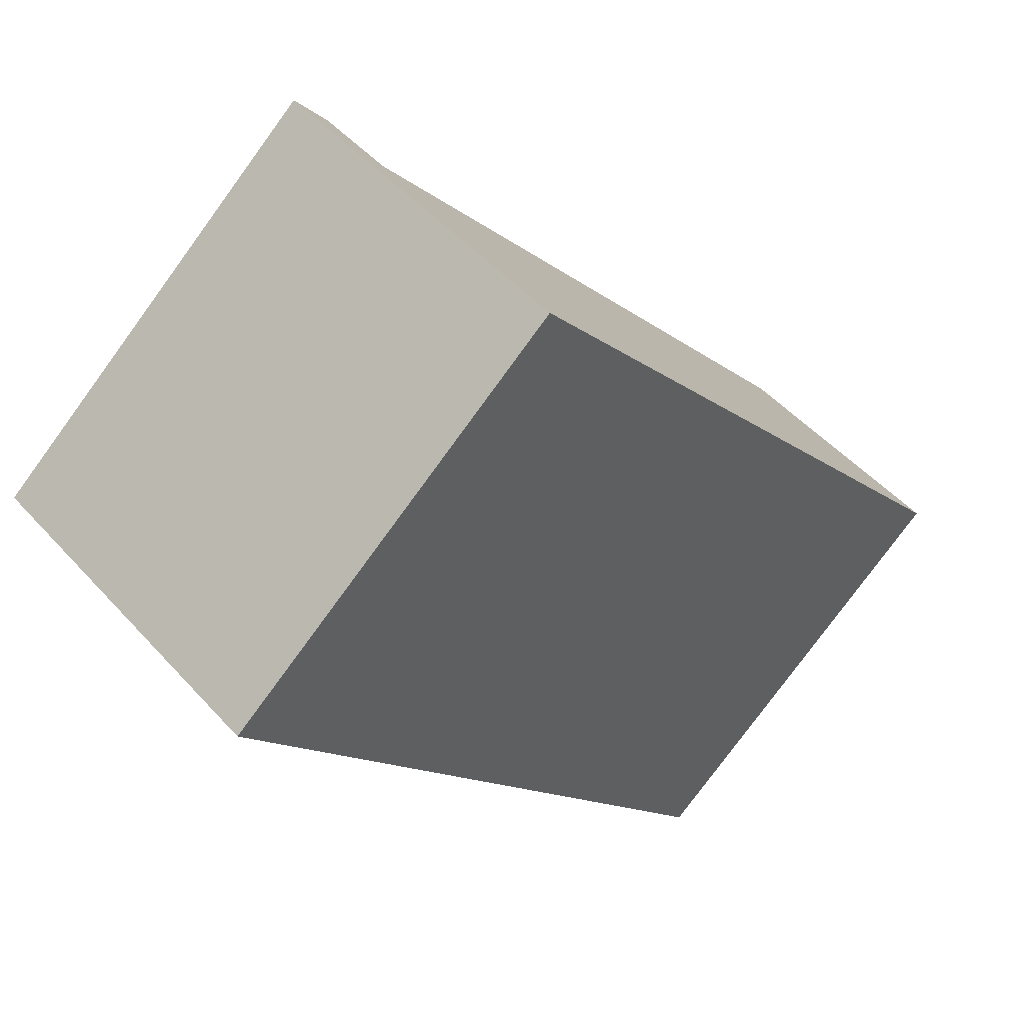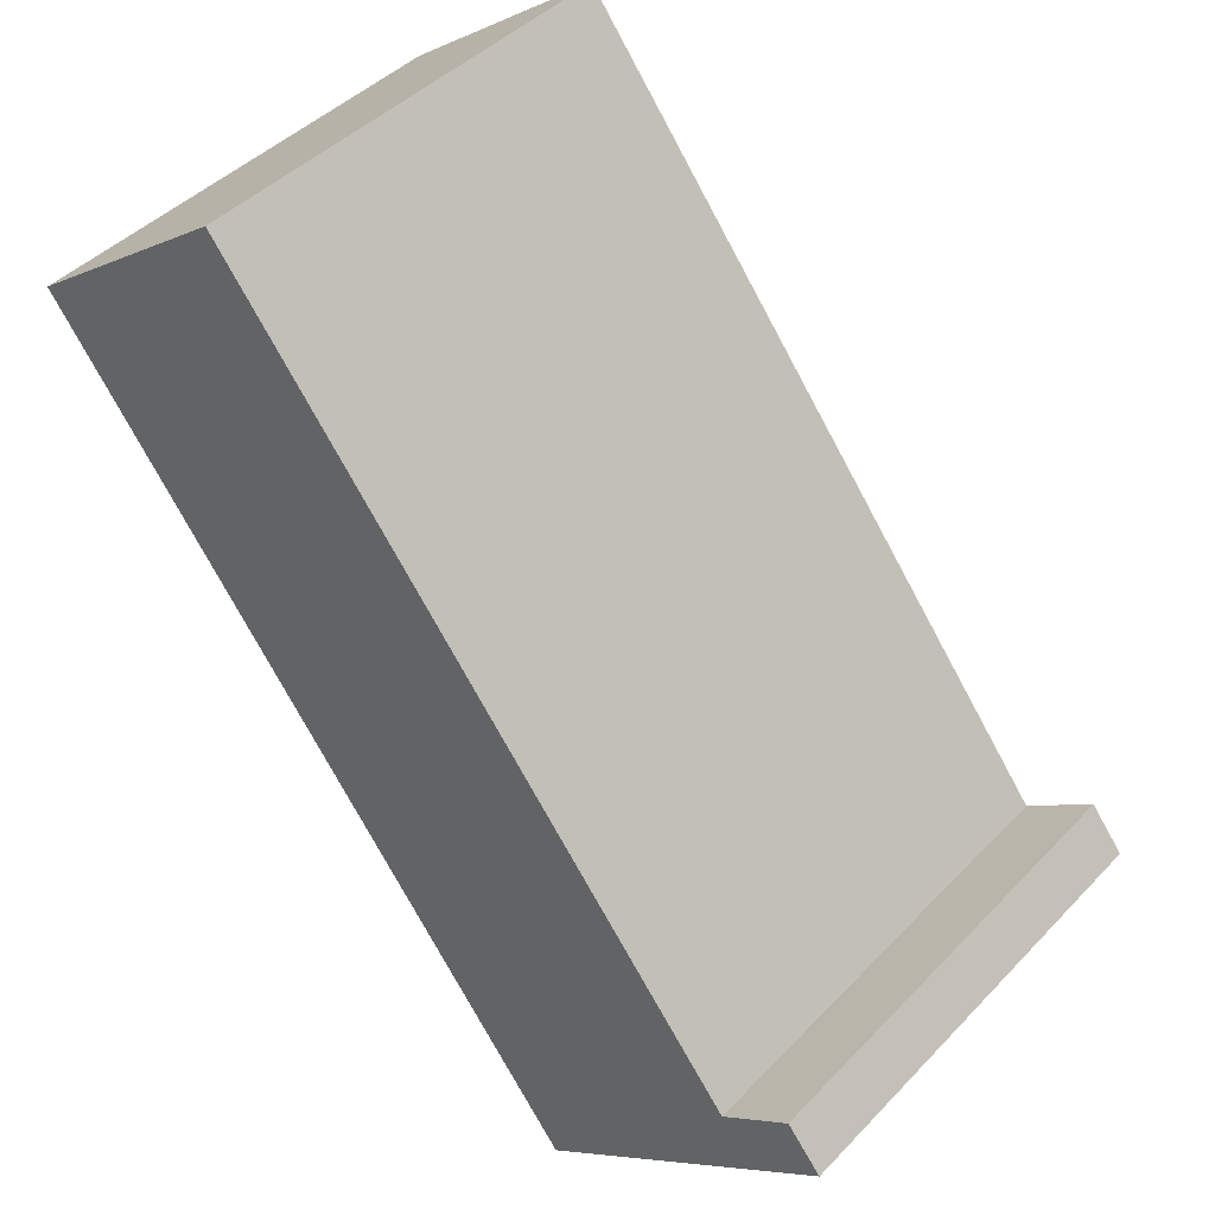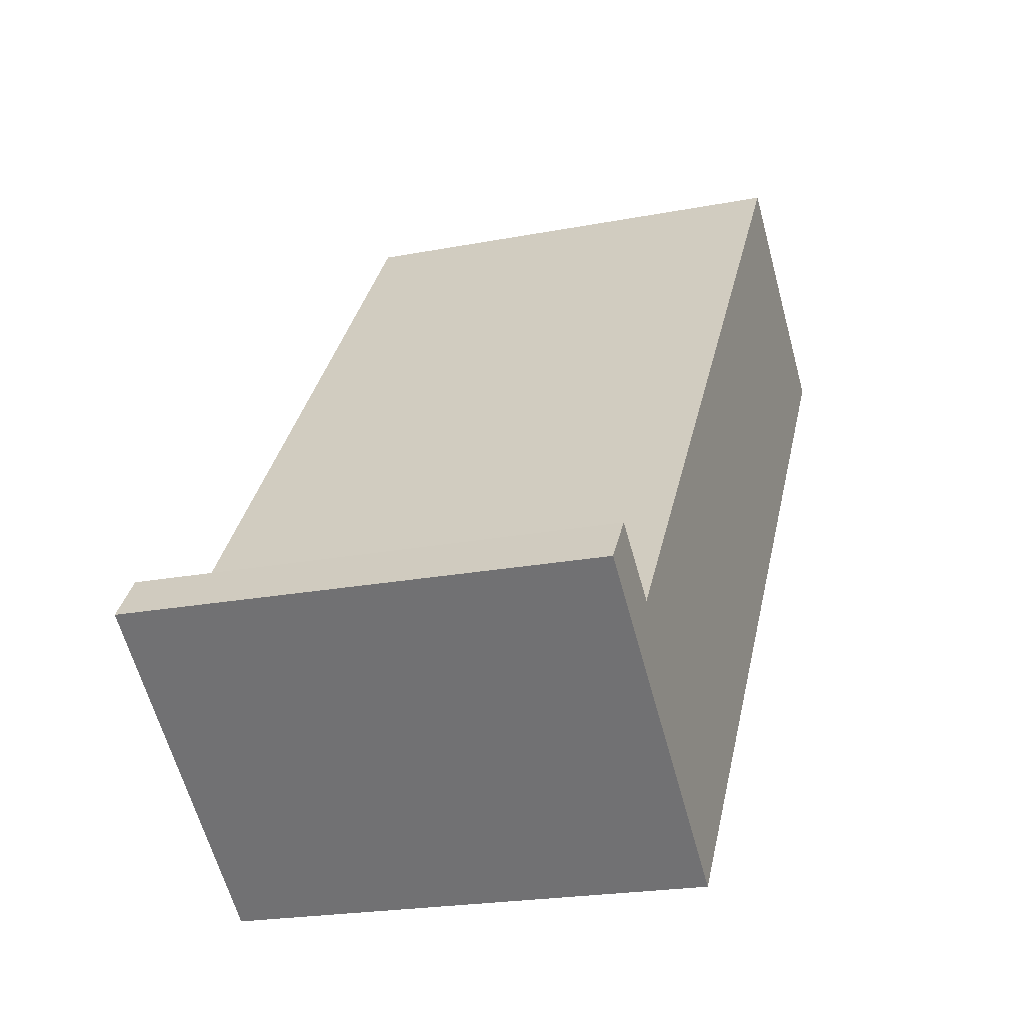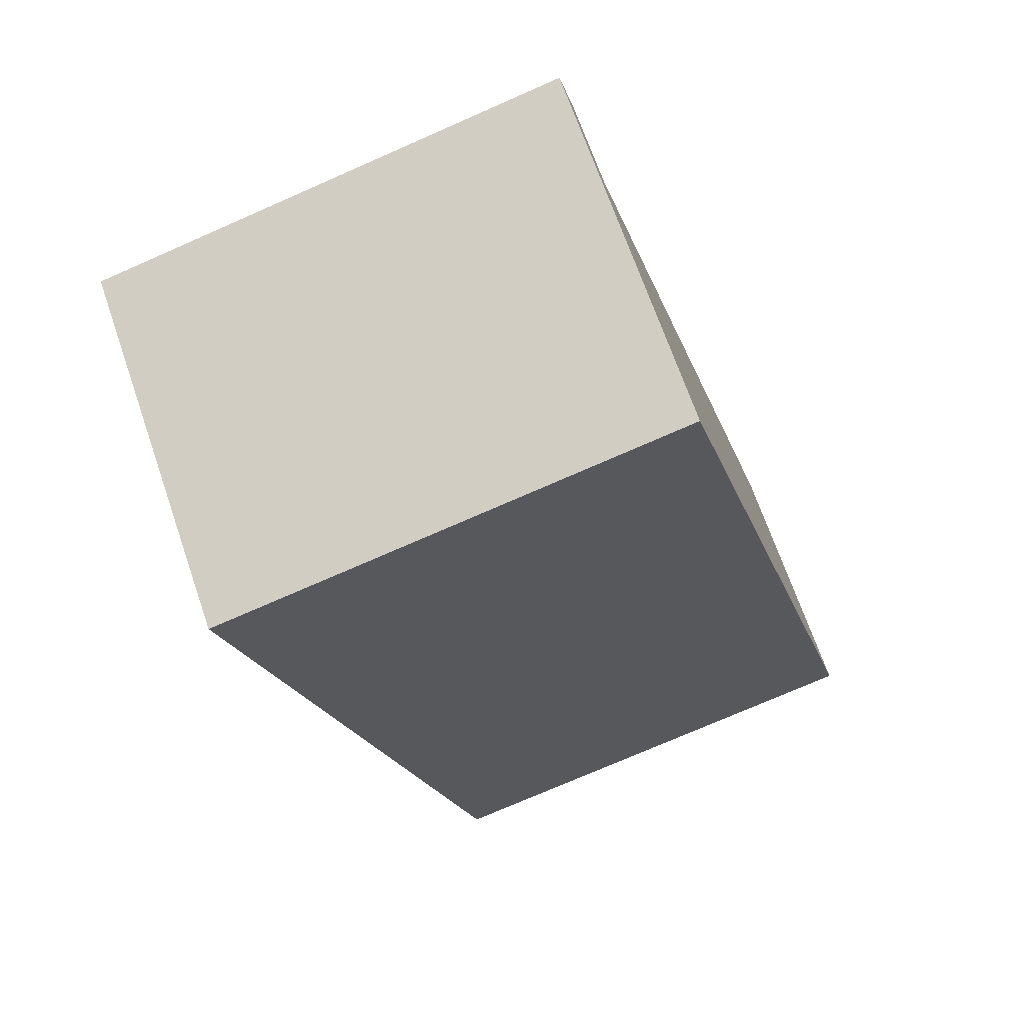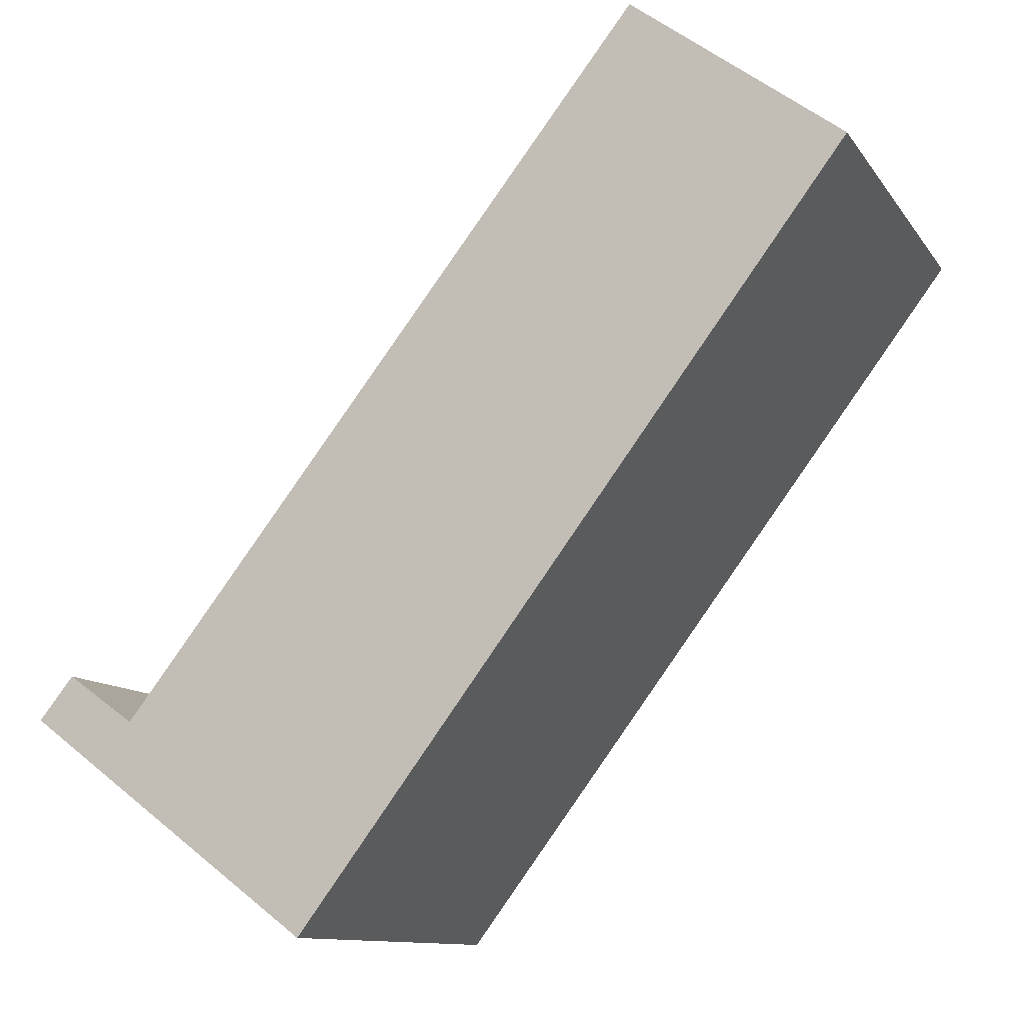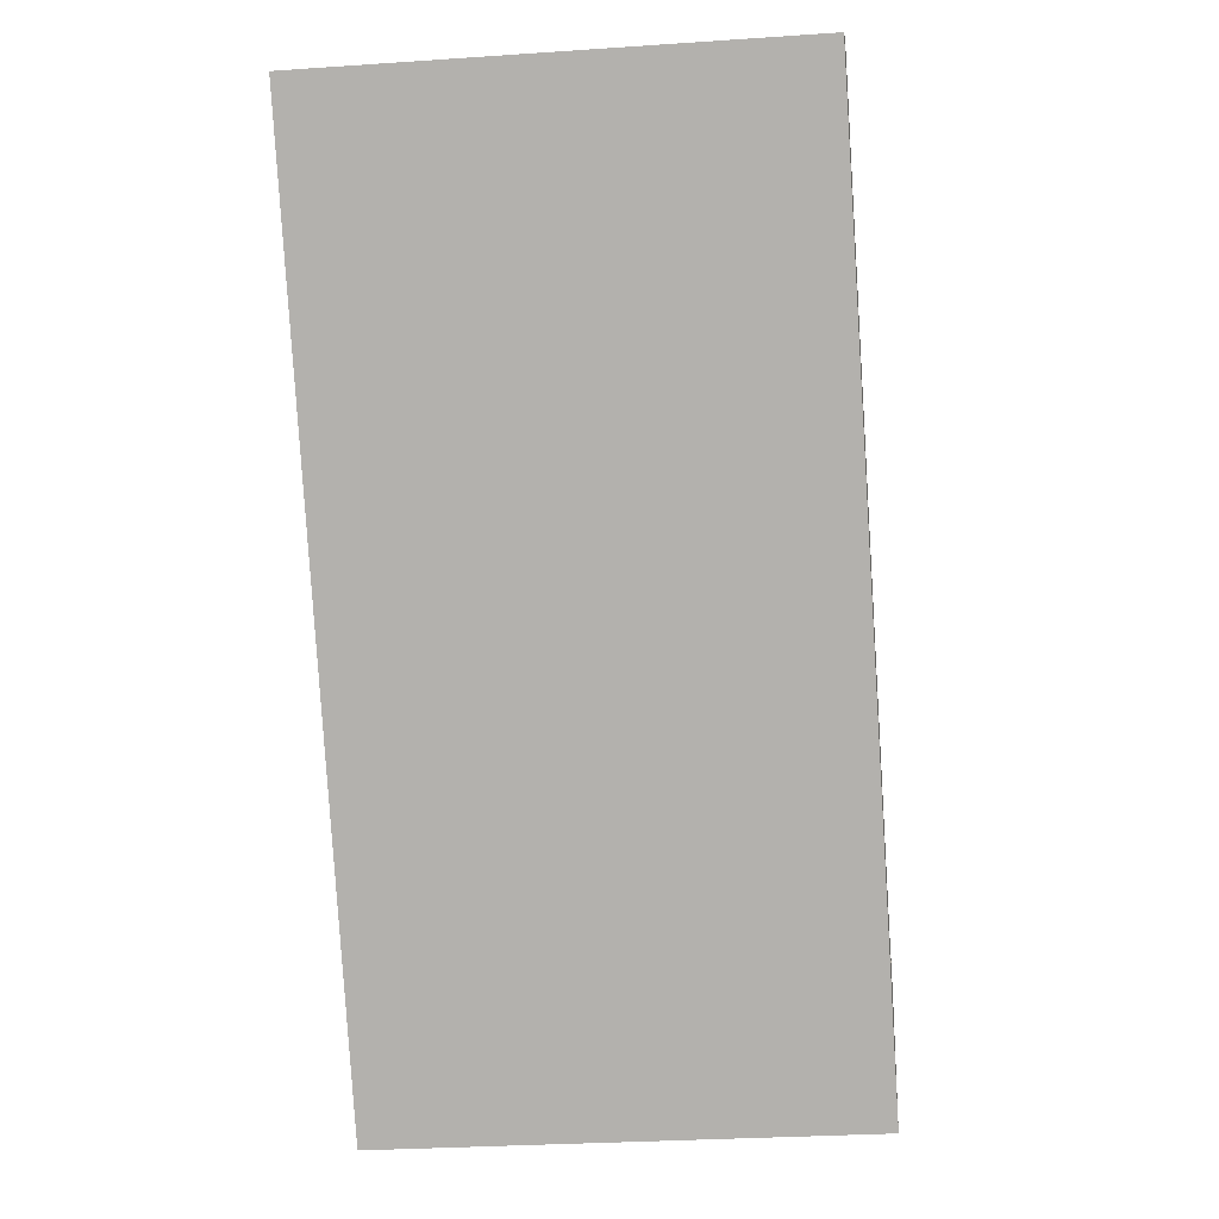
<metadata>
{"format":"obj","ext":"obj","renderer":"f3d","projection":"perspective","resolution":1024,"background":"white","views":[{"elev":-78.4,"azim":-36.2,"up":"+Z"},{"elev":43.2,"azim":-140.4,"up":"+Z"},{"elev":-21.7,"azim":-71.2,"up":"+Z"},{"elev":-73.5,"azim":-66.2,"up":"+Z"},{"elev":-11.1,"azim":20.7,"up":"+Z"},{"elev":-27.4,"azim":96.1,"up":"+Z"}]}
</metadata>
<code>
v  9.342 5.165 5.723
v  3.225 5.165 -2.422
v  7.003 5.165 7.48
v  1.136 5.165 -0.061
v  0 5.165 3.163e-16
v  0.384 5.165 0.477
v  7.003 -4.58e-16 7.48
v  9.342 -3.504e-16 5.723
v  0.384 -2.921e-17 0.477
v  1.136 3.735e-18 -0.061
v  3.225 1.483e-16 -2.422
v  0 0 0
g defaultobject
f 1 2 3
f 4 3 2
f 5 4 2
f 6 4 5
f 7 1 3
f 1 7 8
f 9 4 6
f 4 9 10
f 8 2 1
f 2 8 11
f 11 5 2
f 5 11 12
f 12 6 5
f 6 12 9
f 10 3 4
f 3 10 7
f 7 11 8
f 11 7 10
f 11 10 9
f 11 9 12

</code>
